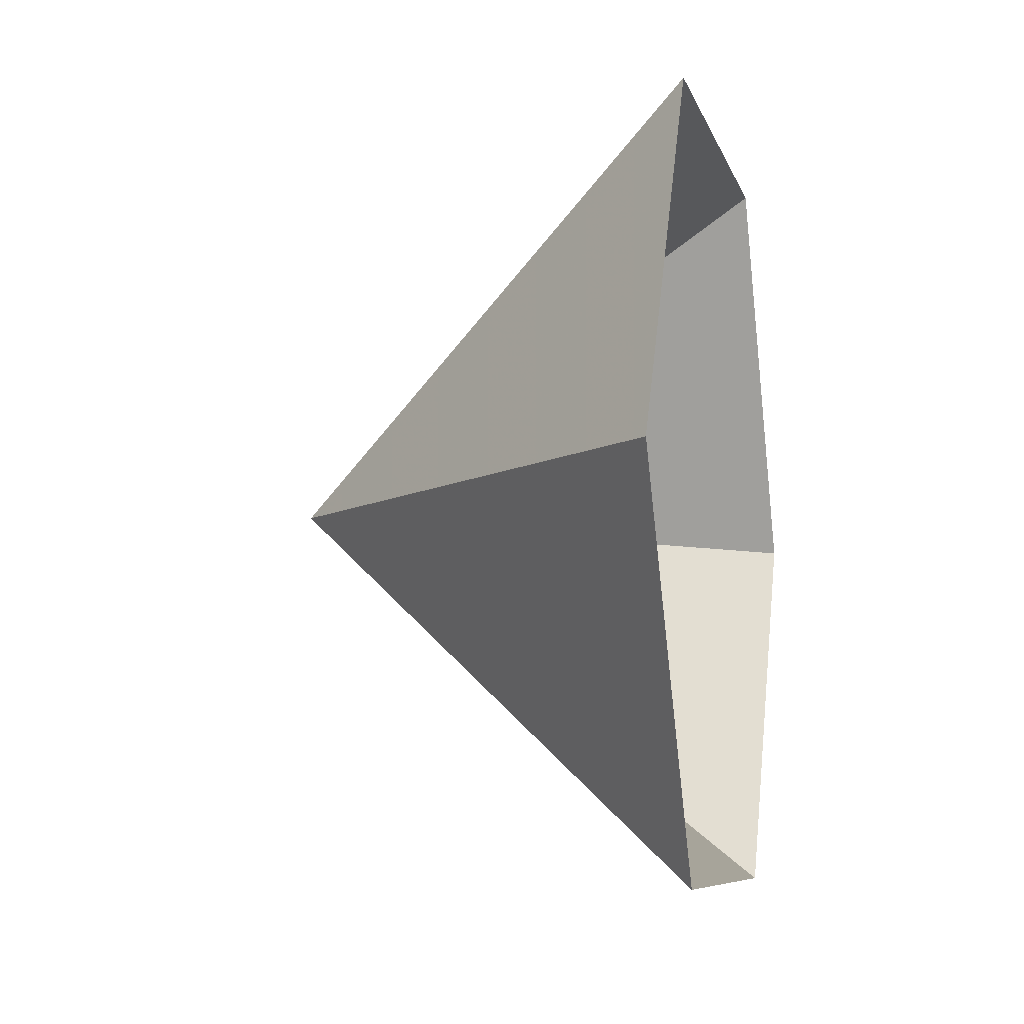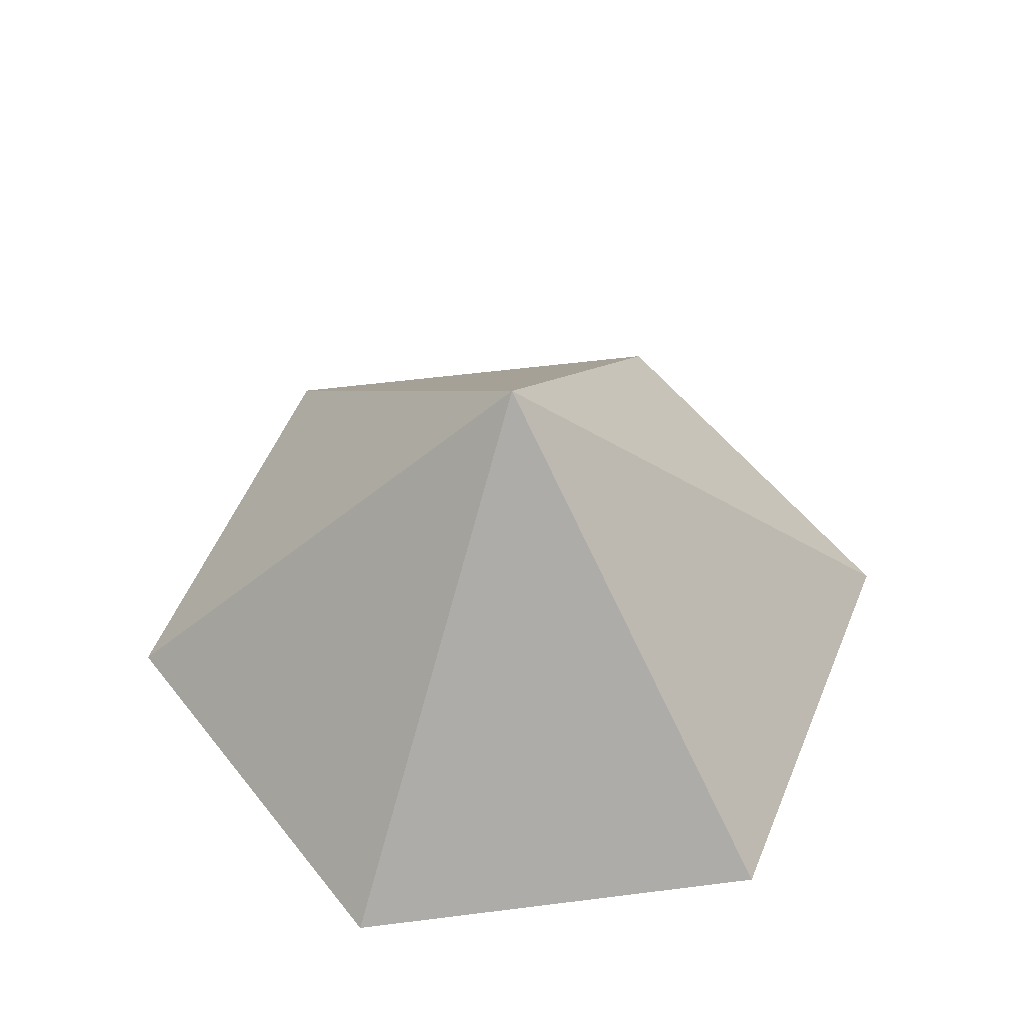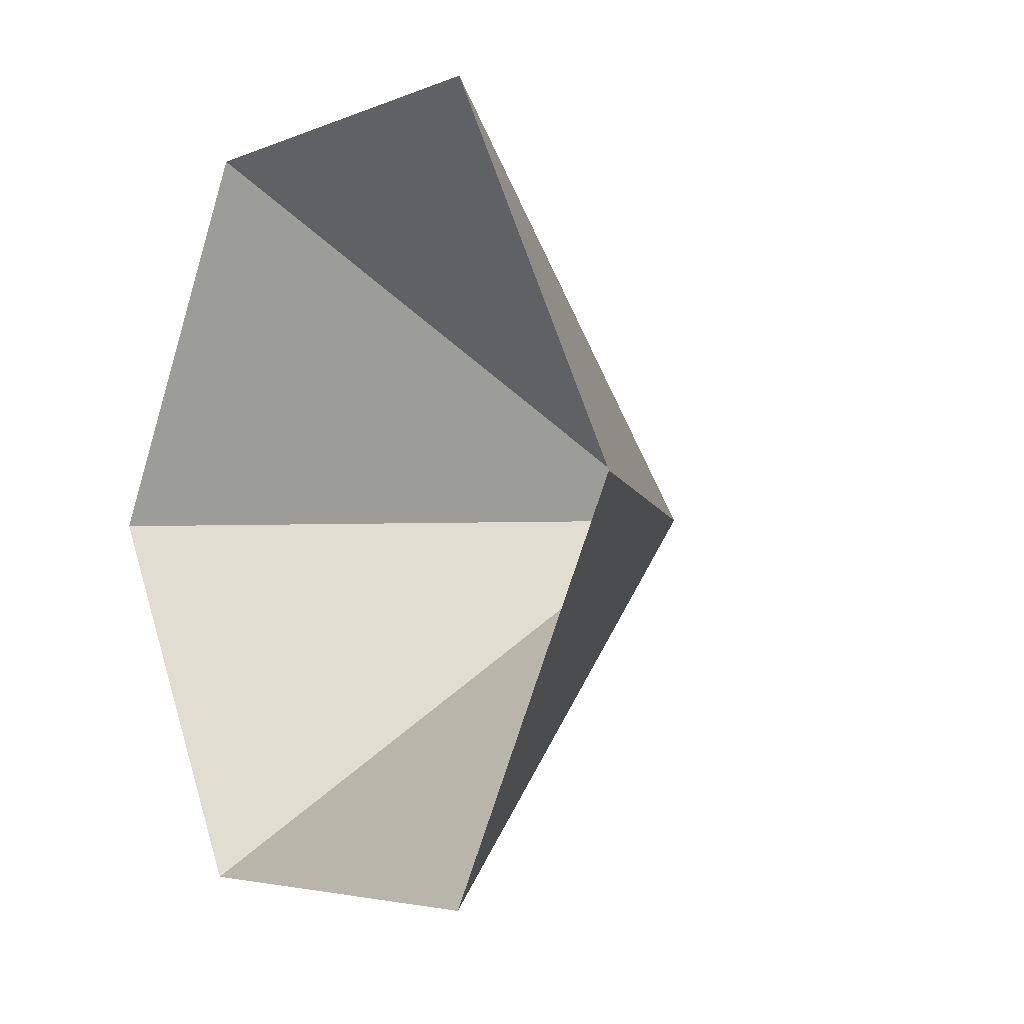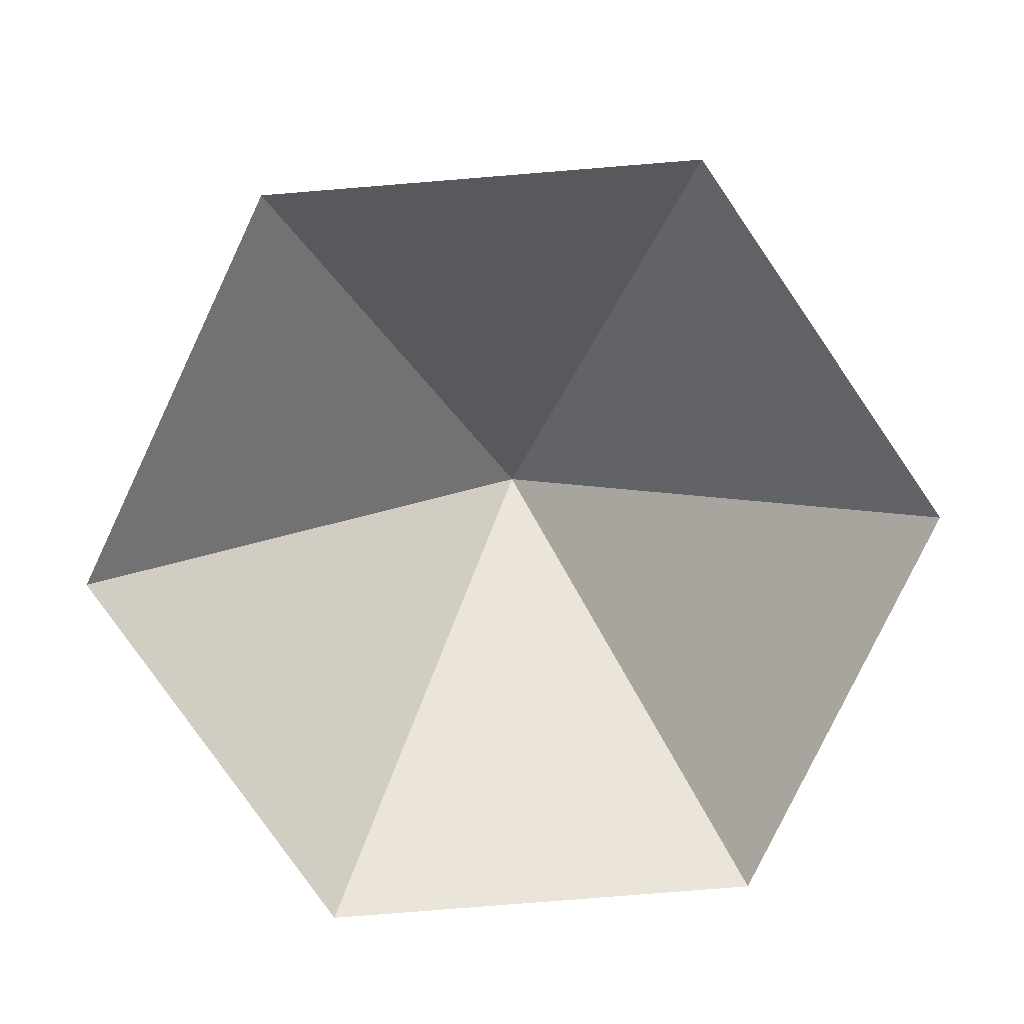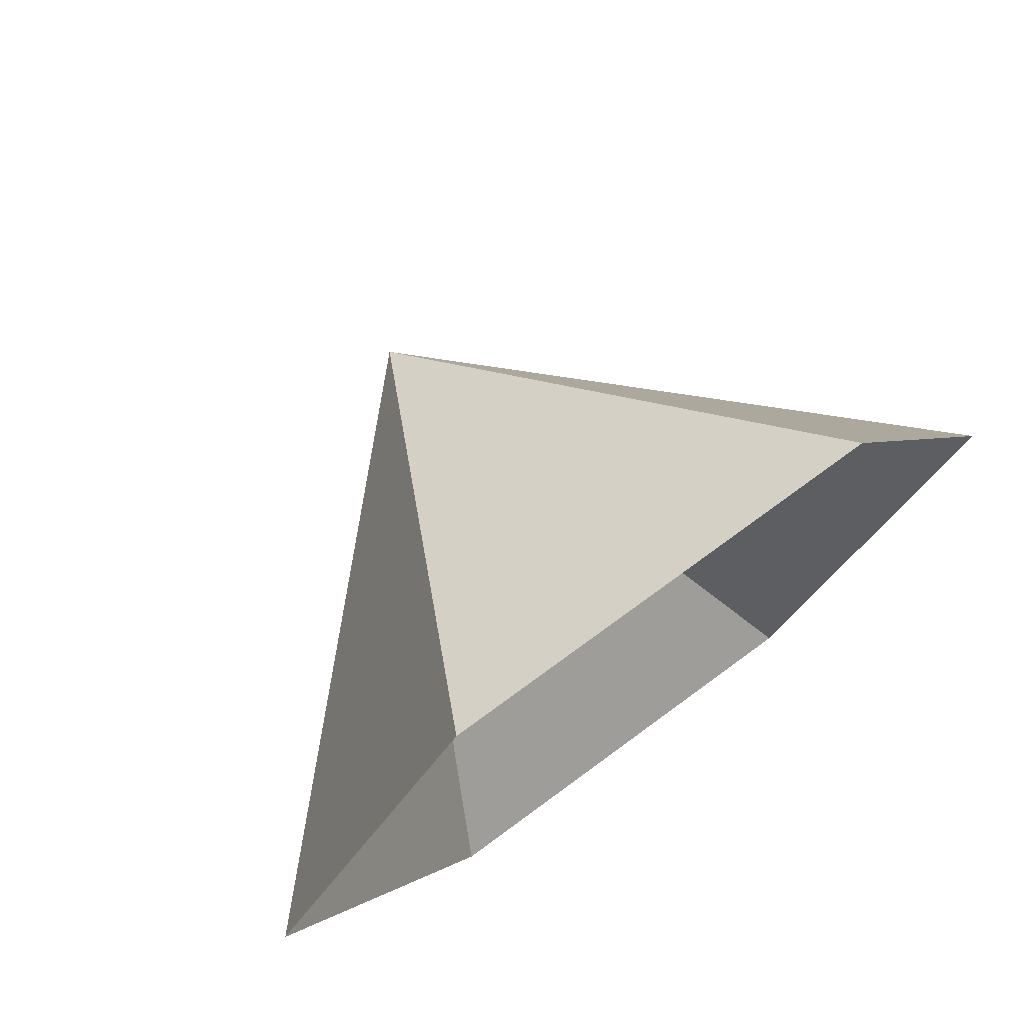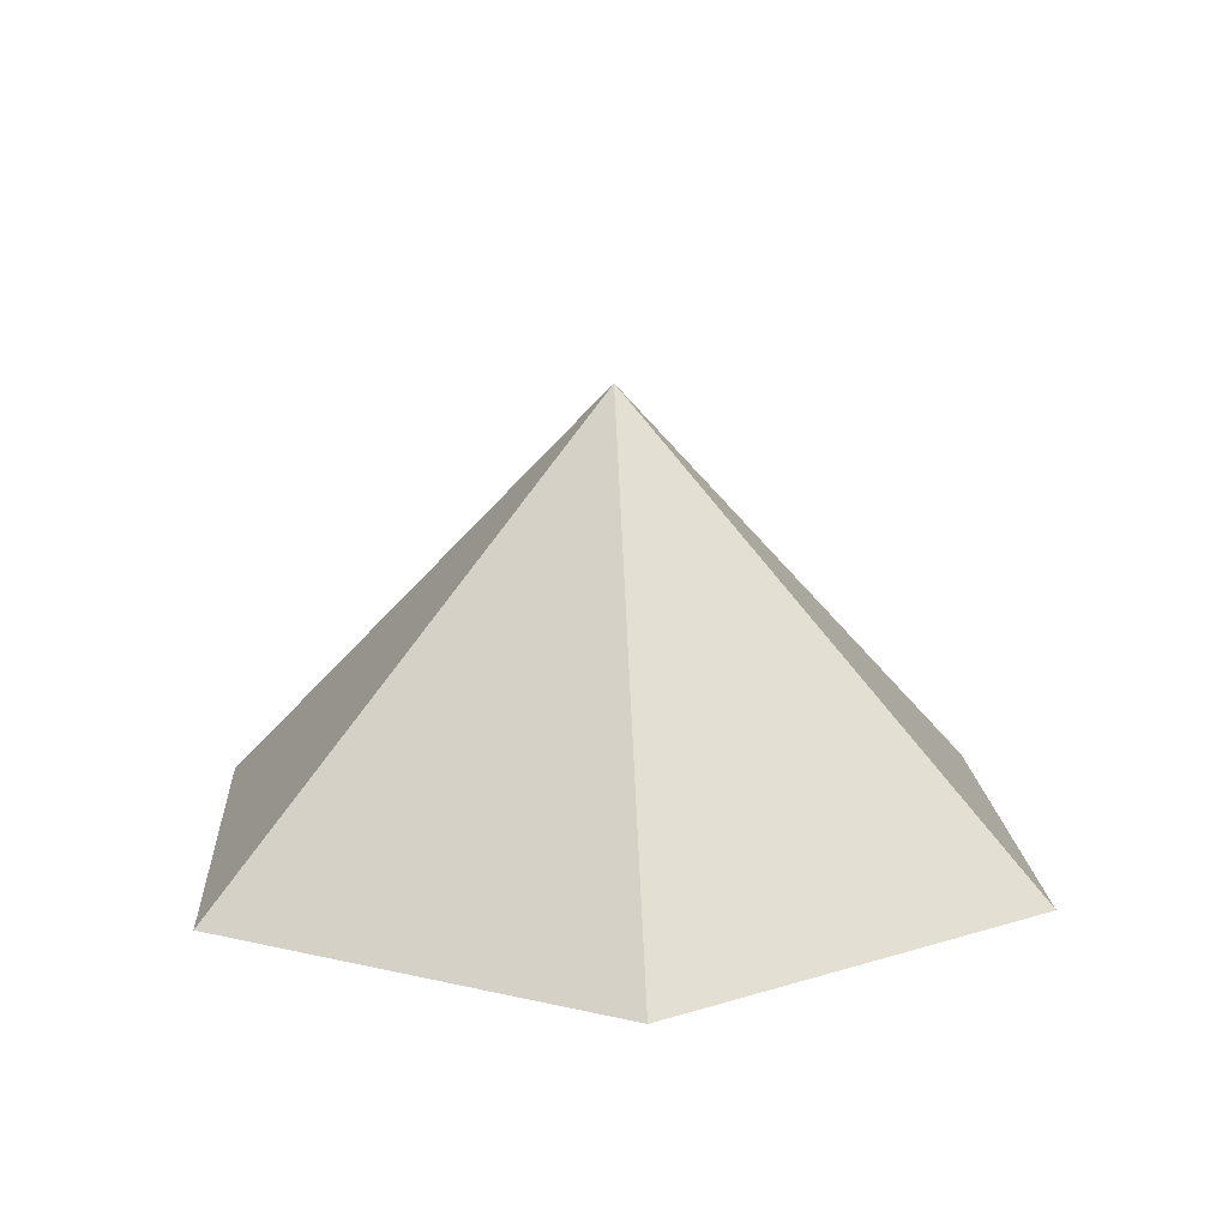
<metadata>
{"format":"obj","ext":"obj","renderer":"f3d","projection":"perspective","resolution":1024,"background":"white","views":[{"elev":-7.6,"azim":103.4,"up":"+Y"},{"elev":54.9,"azim":-67.6,"up":"+Z"},{"elev":-4.1,"azim":-126.0,"up":"+Y"},{"elev":-79.4,"azim":-55.4,"up":"+Z"},{"elev":73.9,"azim":143.7,"up":"+Y"},{"elev":15.2,"azim":86.5,"up":"+Z"}]}
</metadata>
<code>
v 0 0 0
v 3.67 0 0
v 5.505 3.178 0
v 3.67 6.356 0
v 0 6.356 0
v -1.835 3.178 0
v 1.835 3.178 3.669
f 1 2 7
f 2 3 7
f 3 4 7
f 4 5 7
f 5 6 7
f 6 1 7

</code>
